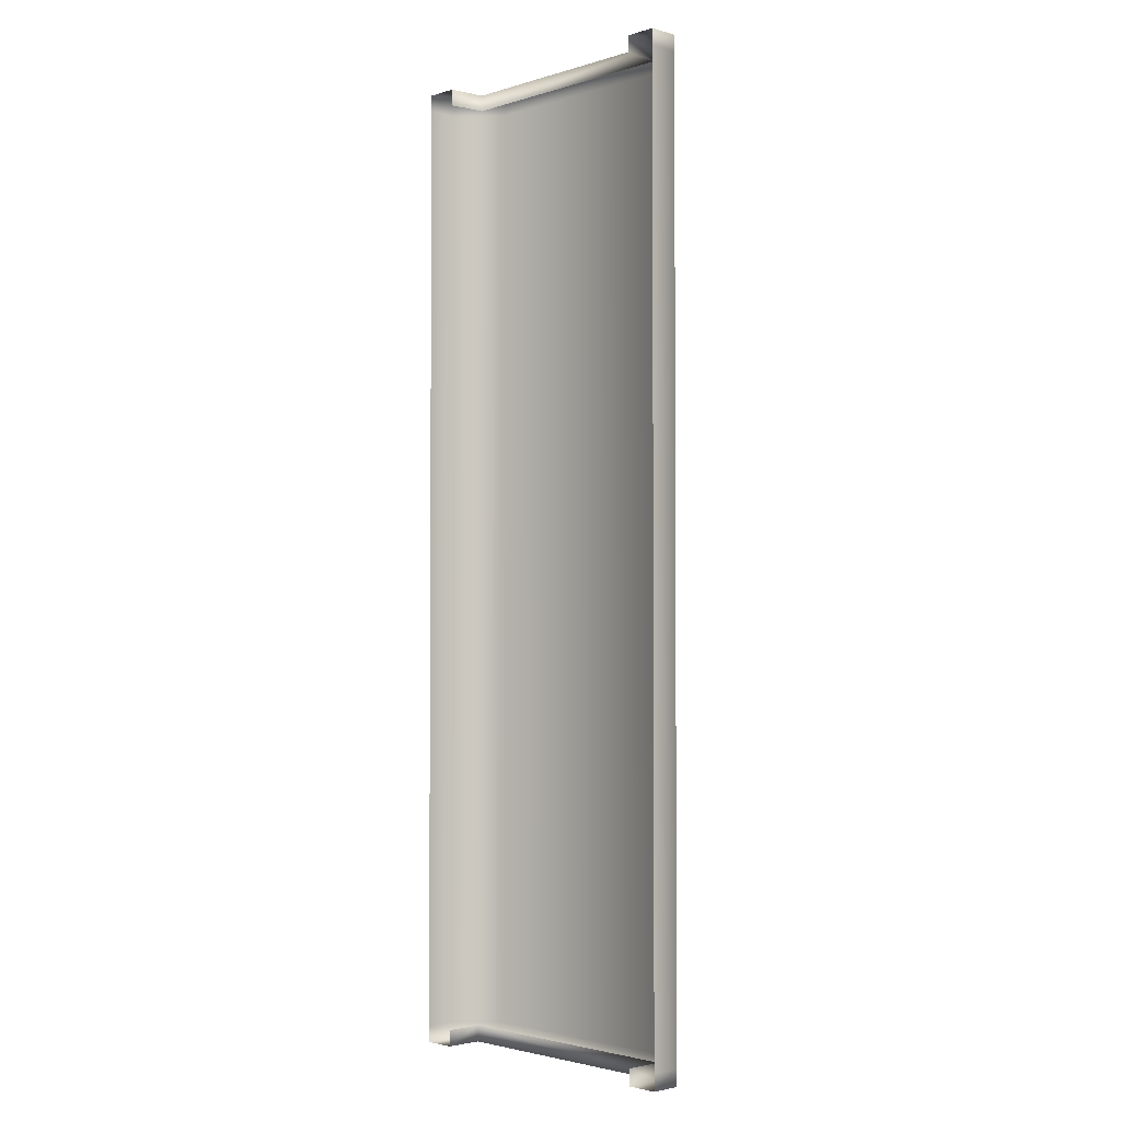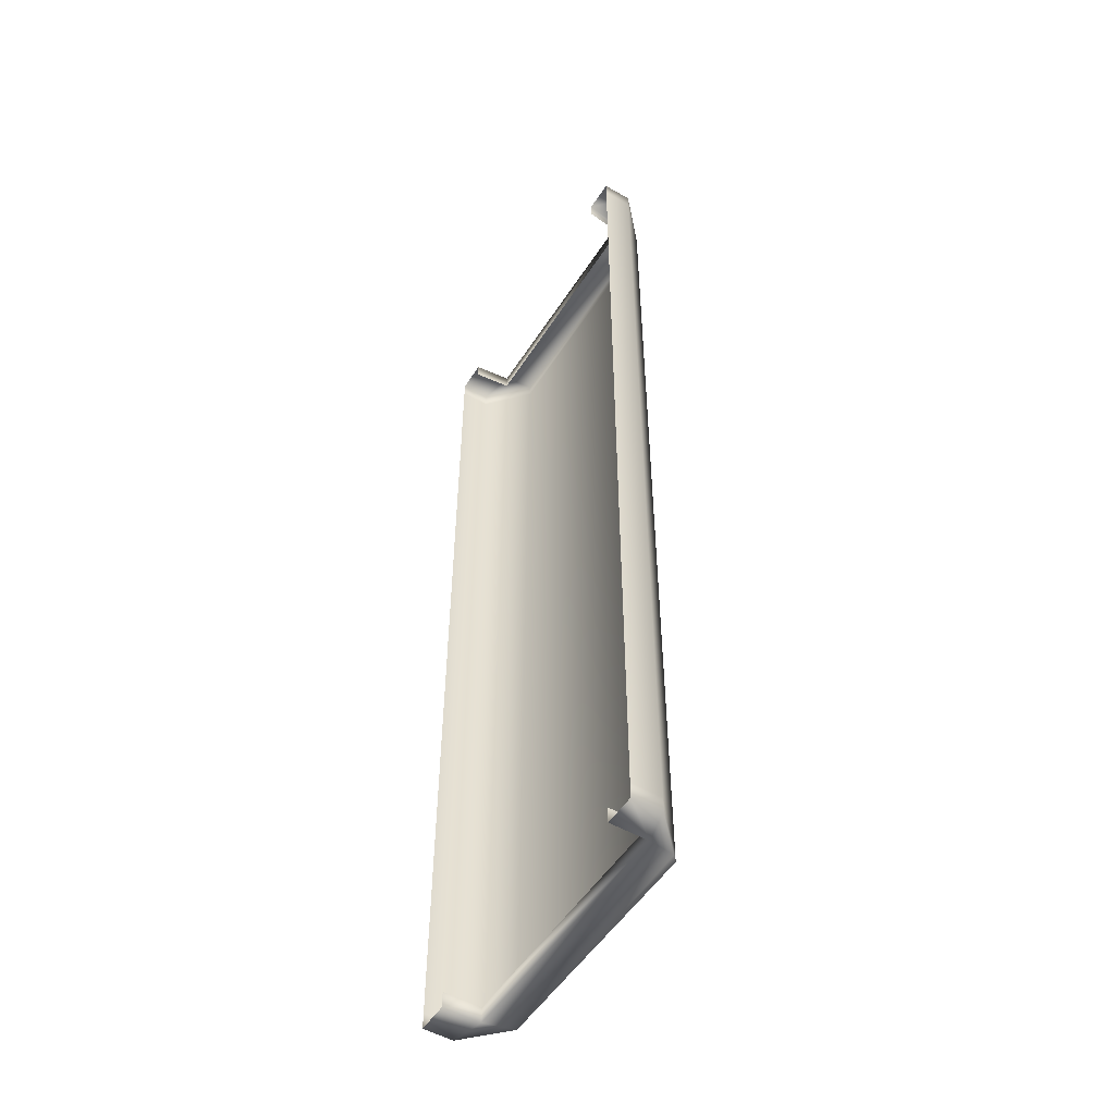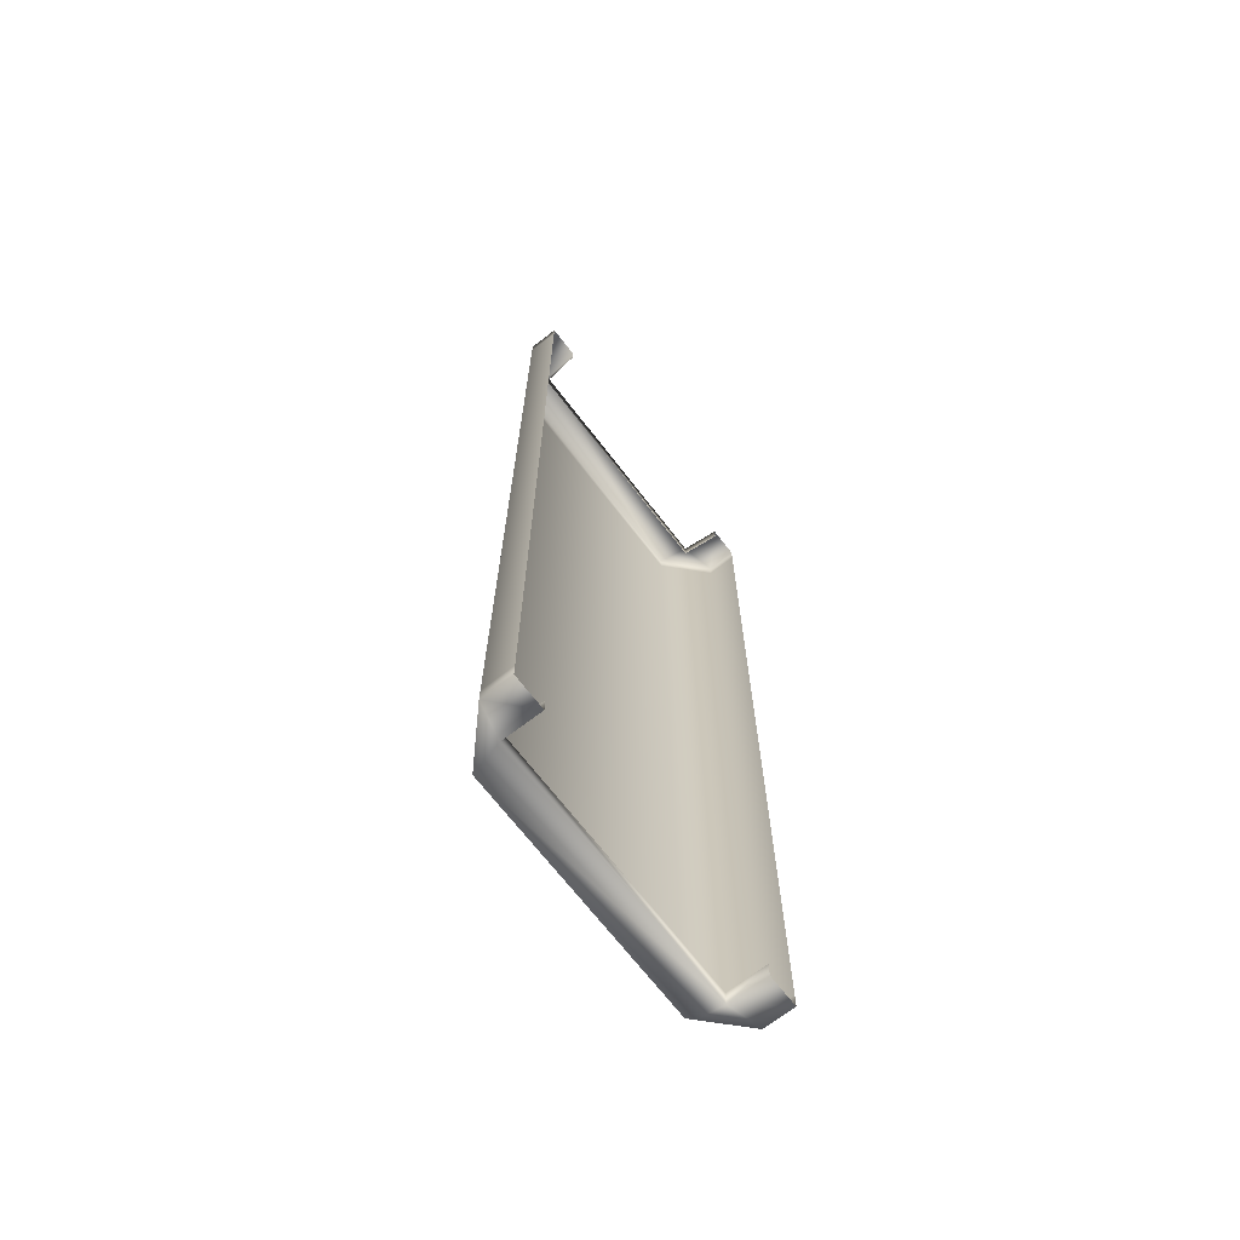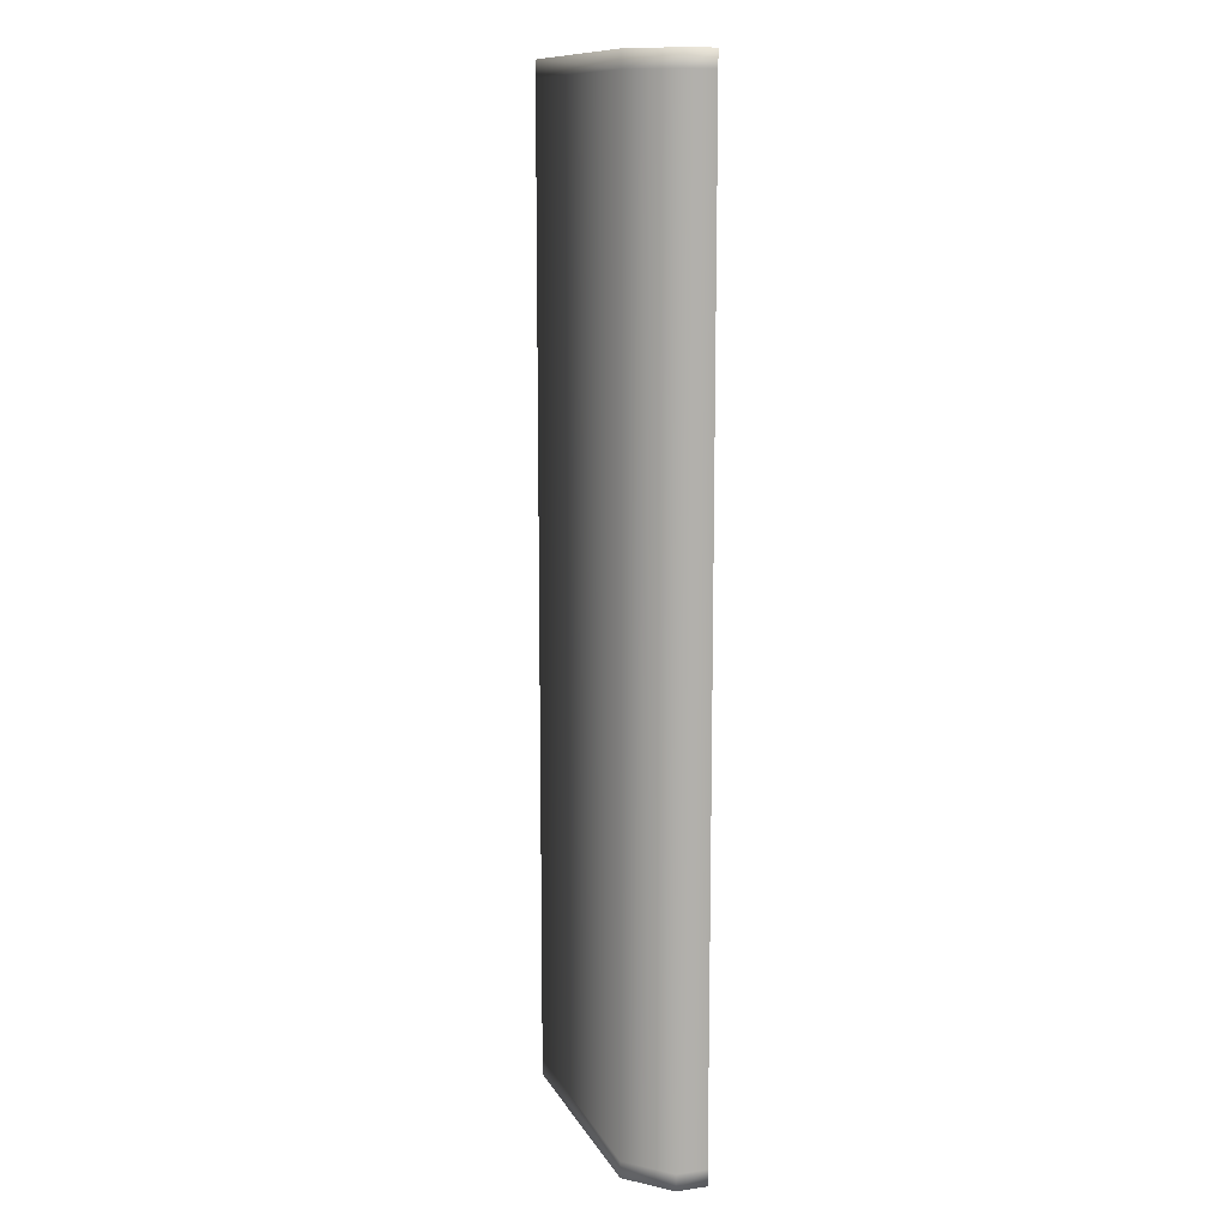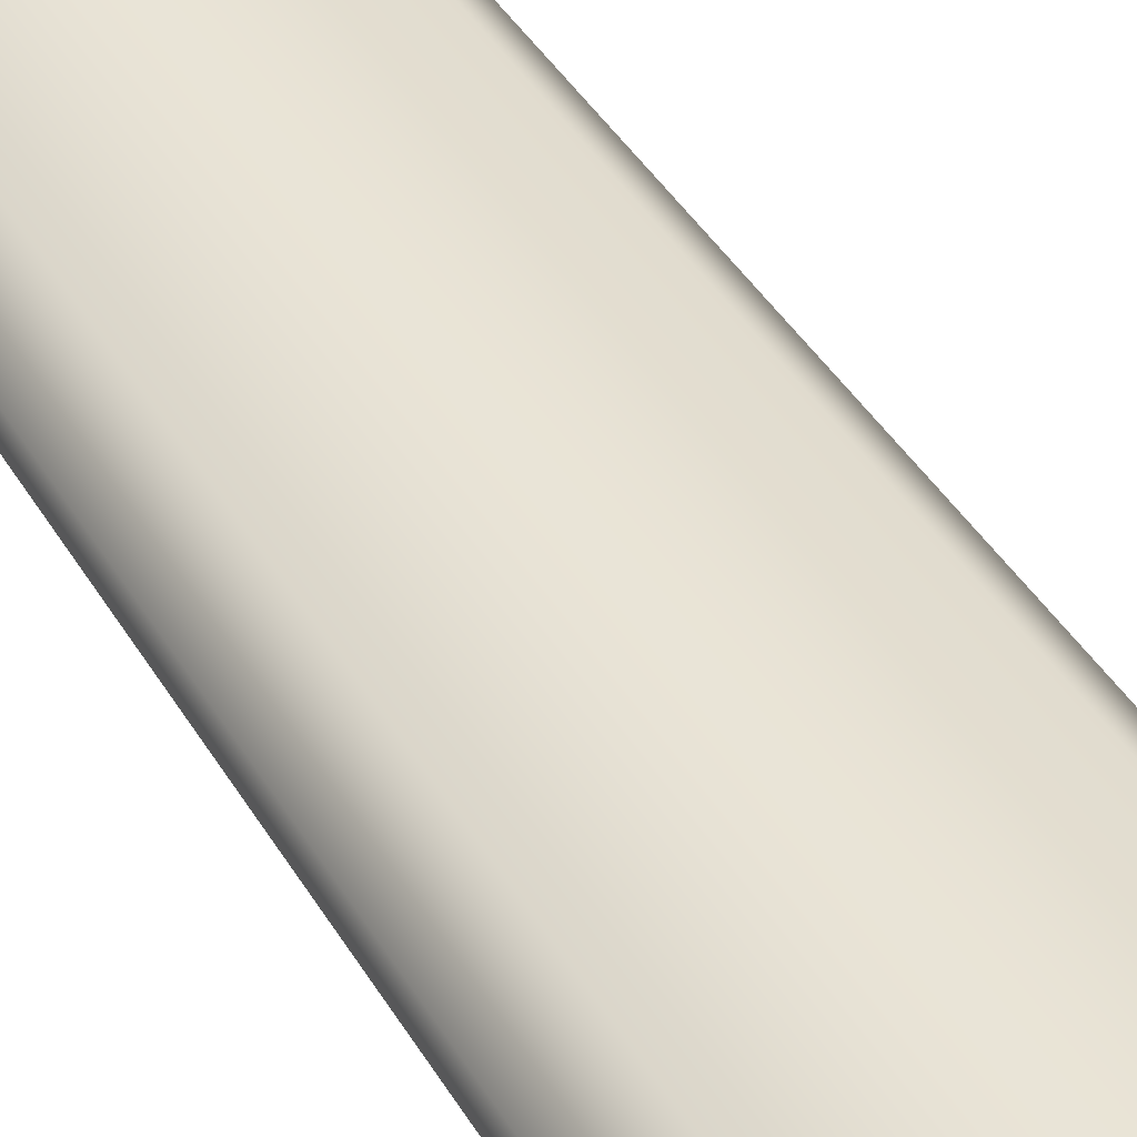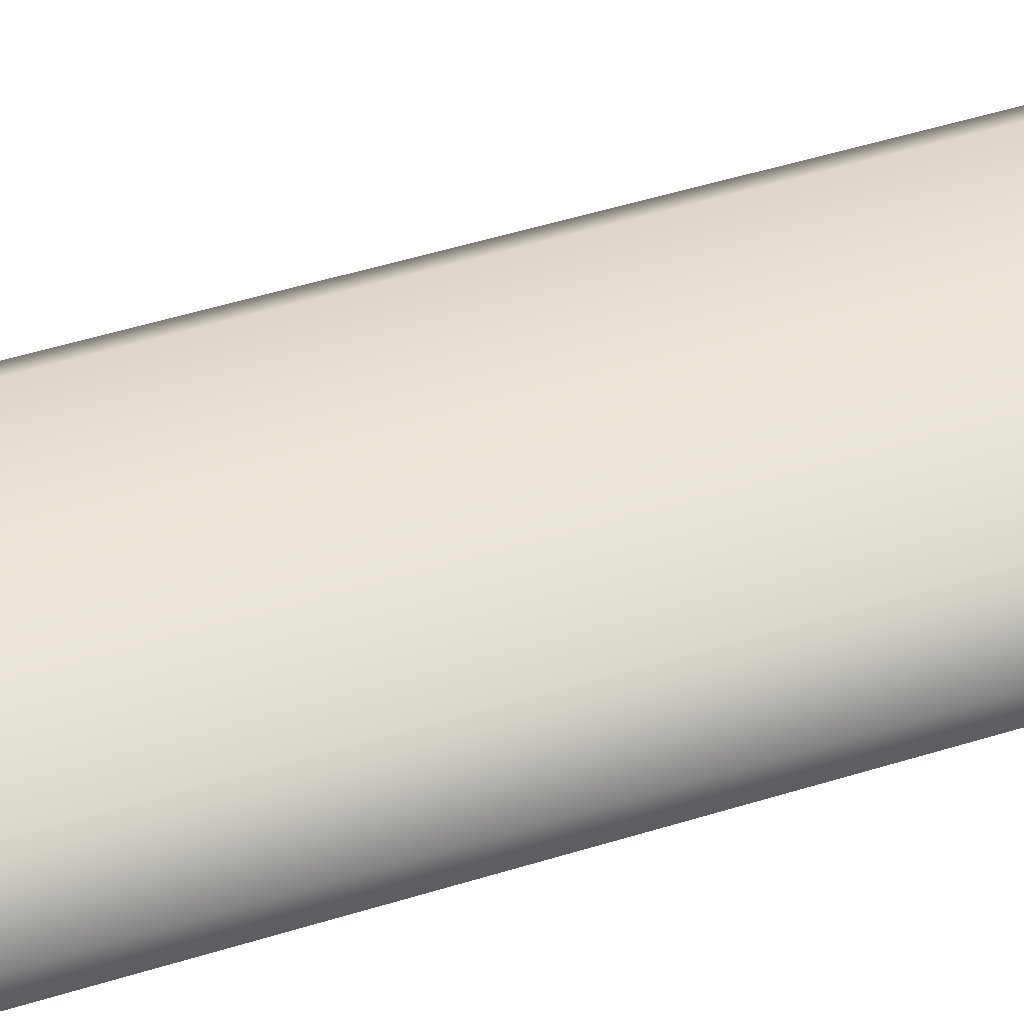
<metadata>
{"format":"obj","ext":"obj","renderer":"f3d","projection":"perspective","resolution":1024,"background":"white","views":[{"elev":-2.4,"azim":-133.5,"up":"+Y"},{"elev":-51.9,"azim":-121.8,"up":"+Y"},{"elev":-69.2,"azim":127.6,"up":"+Y"},{"elev":11.9,"azim":71.3,"up":"+Y"},{"elev":42.7,"azim":151.2,"up":"+Z"},{"elev":53.2,"azim":71.9,"up":"+Z"}]}
</metadata>
<code>
g BookSpine_Blue+Red_flyingItemAO_UV2(Clone)
v 0.07329 0.09667 0.04172
v -0.073 0.09667 0.04172
v -0.073 0.1933 0.04172
v 0.07329 0.1933 0.04172
v -0.09776 0.1933 0.01833
v -0.09776 0.09667 0.01833
v 0.09805 0.09667 0.01833
v 0.09805 0.1933 0.01833
v 0.09805 0.09667 4.619e-06
v 0.09805 0.1933 4.619e-06
v -0.09776 0.1933 -4.56e-06
v -0.09776 0.09667 -4.56e-06
v -0.09776 0.1933 0.01833
v -0.09776 0.1933 -4.56e-06
v -0.09776 0.29 -4.56e-06
v -0.09776 0.29 0.01833
v -0.09776 0.3 0.01833
v -0.073 0.3 0.04172
v -0.073 0.29 0.04172
v 0.07329 0.29 0.04172
v 0.07329 0.3 0.04172
v 0.09805 0.3 0.01833
v 0.07564 0.3 0.02328
v 0.09805 0.29 0.01833
v 0.09805 0.3 4.619e-06
v 0.09805 0.29 4.619e-06
v 0.09805 0.1933 4.619e-06
v 0.09805 0.1933 0.01833
v 0.07807 0.3 4.619e-06
v -0.09776 0.3 -4.56e-06
v -0.073 0.1933 0.04172
v 0.07329 0.1933 0.04172
v -0.07599 0.3 0.02328
v -0.07841 0.3 -4.56e-06
v -0.09776 0.3 0.01833
v -0.07599 0.3 0.02328
v -0.07599 0.29 0.02328
v -0.07841 0.29 -4.56e-06
v 0.07564 0.29 0.02328
v 0.07564 0.3 0.02328
v 0.07807 0.29 4.619e-06
v 0.07807 0.3 4.619e-06
v 0.07329 -0.09667 0.04172
v 0.09805 -0.09667 0.01833
v 0.09805 -0.1933 0.01833
v 0.07329 -0.1933 0.04172
v 0.07329 -0.29 0.04172
v 0.09805 -0.29 0.01833
v -0.073 -0.1933 0.04172
v -0.073 -0.29 0.04172
v -0.073 -0.3 0.04172
v 0.07329 -0.3 0.04172
v 0.09805 -0.3 0.01833
v 0.09805 -0.29 4.619e-06
v 0.09805 -0.3 4.619e-06
v 0.07807 -0.3 4.619e-06
v 0.07807 -0.3 0.02328
v 0.07807 -0.29 0.02328
v -0.07841 -0.3 0.02328
v -0.07841 -0.29 0.02328
v 0.07807 -0.29 4.619e-06
v -0.07841 -0.29 -4.56e-06
v -0.07841 -0.3 -4.56e-06
v -0.09776 -0.3 -4.56e-06
v -0.09776 -0.3 0.01833
v -0.07666 -0.3 0.03827
v -0.09776 -0.29 0.01833
v -0.09776 -0.29 -4.56e-06
v -0.09776 -0.1933 0.01833
v -0.09776 -0.09667 0.01833
v -0.073 -0.09667 0.04172
v -0.09776 4.619e-06 0.01833
v -0.073 -4.56e-06 0.04172
v -0.09776 0.09667 0.01833
v -0.073 0.09667 0.04172
v -0.09776 -0.1933 -4.56e-06
v -0.09776 -0.09667 -4.56e-06
v -0.09776 -4.56e-06 -4.56e-06
v -0.09776 0.09667 -4.56e-06
v 0.07329 -4.56e-06 0.04172
v 0.09805 4.619e-06 0.01833
v 0.07329 0.09667 0.04172
v 0.09805 0.09667 0.01833
v 0.09805 -0.09667 4.619e-06
v 0.09805 -0.1933 4.619e-06
v 0.09805 -4.56e-06 4.619e-06
v 0.09805 0.09667 4.619e-06
v -0.09776 -0.3 0.01833
v -0.07666 -0.3 0.03827
v 0.07329 -0.3 0.04172
v 0.09805 -0.3 0.01833
g BookSpine_Blue+Red_flyingItemAO_UV2(Clone)_0
f 3 2 1
f 4 3 1
f 3 5 2
f 5 6 2
f 1 7 4
f 7 8 4
f 8 7 9
f 10 8 9
f 5 11 6
f 11 12 6
f 15 14 13
f 16 15 13
f 16 17 15
f 18 17 16
f 19 18 16
f 16 13 19
f 18 19 20
f 21 18 20
f 22 21 20
f 22 23 21
f 21 23 18
f 24 22 20
f 25 22 24
f 23 22 25
f 26 25 24
f 26 24 27
f 24 28 27
f 28 24 20
f 29 23 25
f 17 30 15
f 19 31 20
f 13 31 19
f 31 32 20
f 32 28 20
f 23 33 18
f 30 35 34
f 35 36 34
f 34 36 37
f 38 34 37
f 39 37 36
f 40 39 36
f 39 40 41
f 40 42 41
f 18 33 17
f 45 44 43
f 46 45 43
f 45 46 47
f 48 45 47
f 46 49 47
f 49 50 47
f 50 51 47
f 51 52 47
f 47 52 48
f 52 53 48
f 48 53 54
f 45 48 54
f 53 55 54
f 55 53 56
f 53 57 56
f 56 57 58
f 57 59 58
f 59 60 58
f 61 56 58
f 60 59 62
f 59 63 62
f 63 59 64
f 59 65 64
f 65 66 50
f 52 51 66
f 64 65 67
f 67 65 50
f 68 64 67
f 69 67 50
f 49 69 50
f 70 69 49
f 71 70 49
f 72 70 71
f 73 72 71
f 74 72 73
f 75 74 73
f 76 68 67
f 69 76 67
f 77 76 69
f 70 77 69
f 78 77 70
f 72 78 70
f 79 78 72
f 74 79 72
f 71 49 46
f 43 71 46
f 73 71 43
f 80 73 43
f 75 73 80
f 43 44 80
f 44 81 80
f 80 81 82
f 82 75 80
f 81 83 82
f 81 44 84
f 84 44 85
f 44 45 85
f 85 45 54
f 86 81 84
f 83 81 86
f 87 83 86
f 89 88 59
f 90 89 59
f 59 57 90
f 91 90 57
f 50 66 51

</code>
